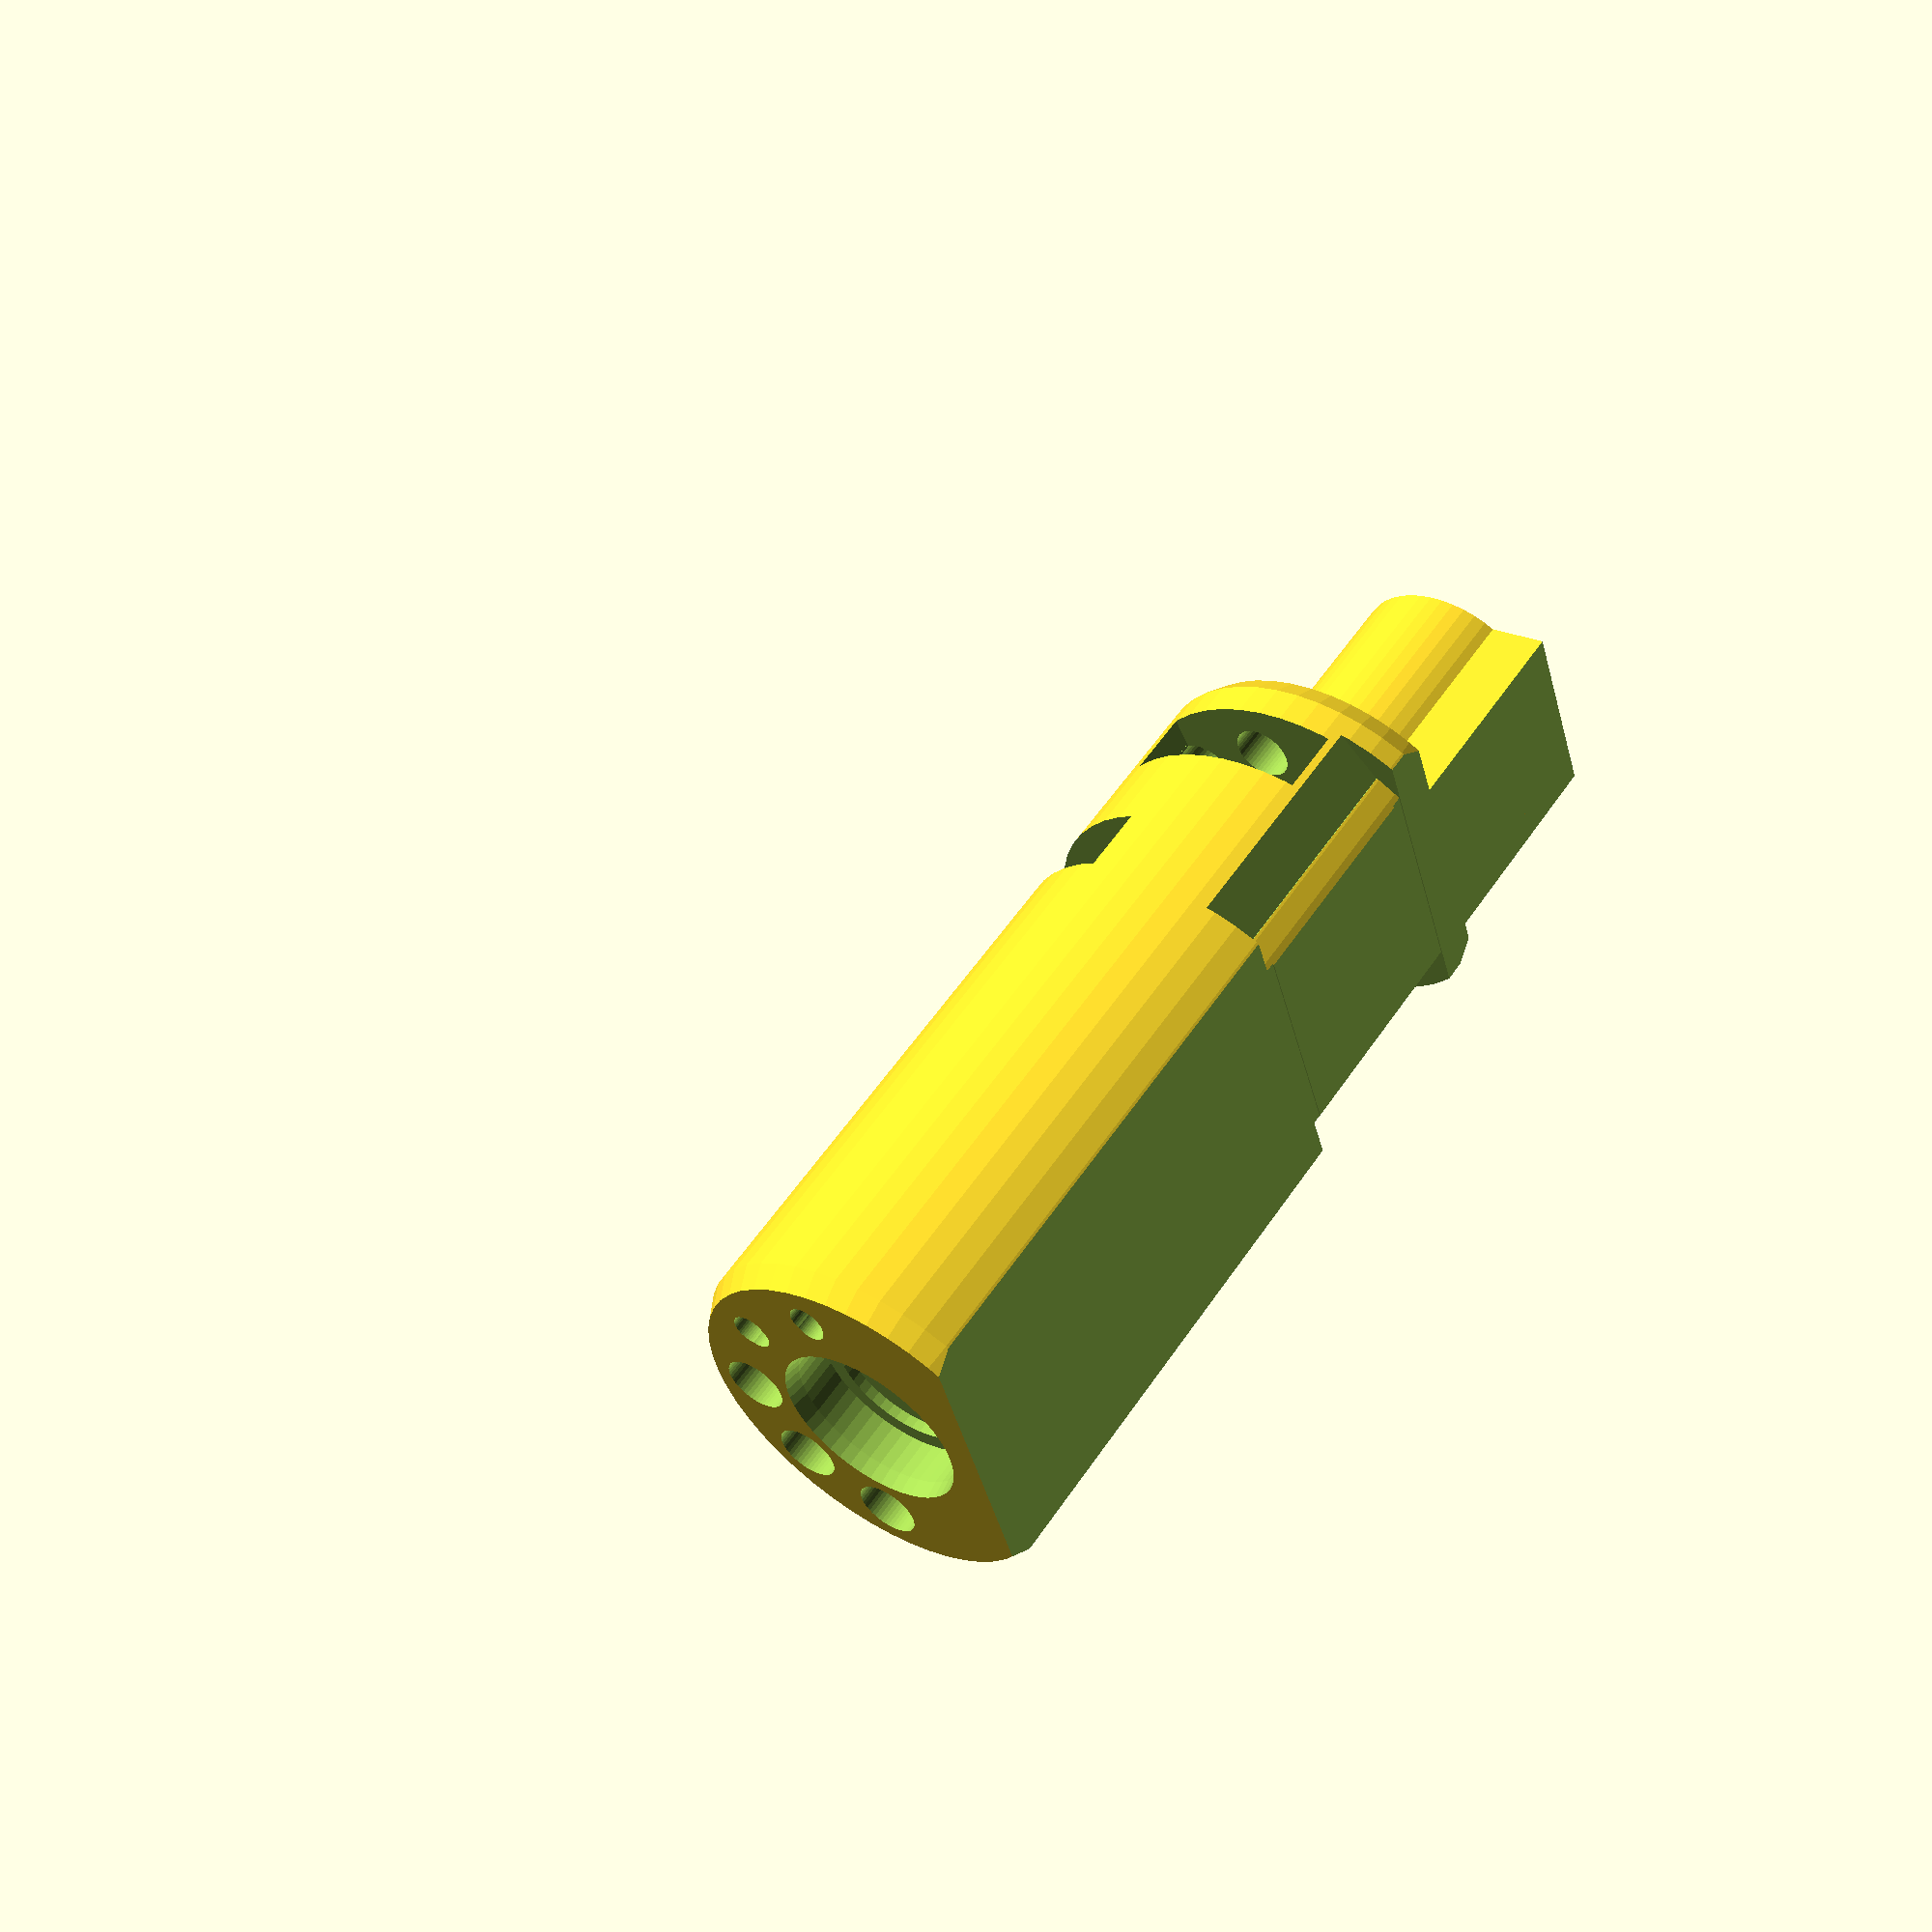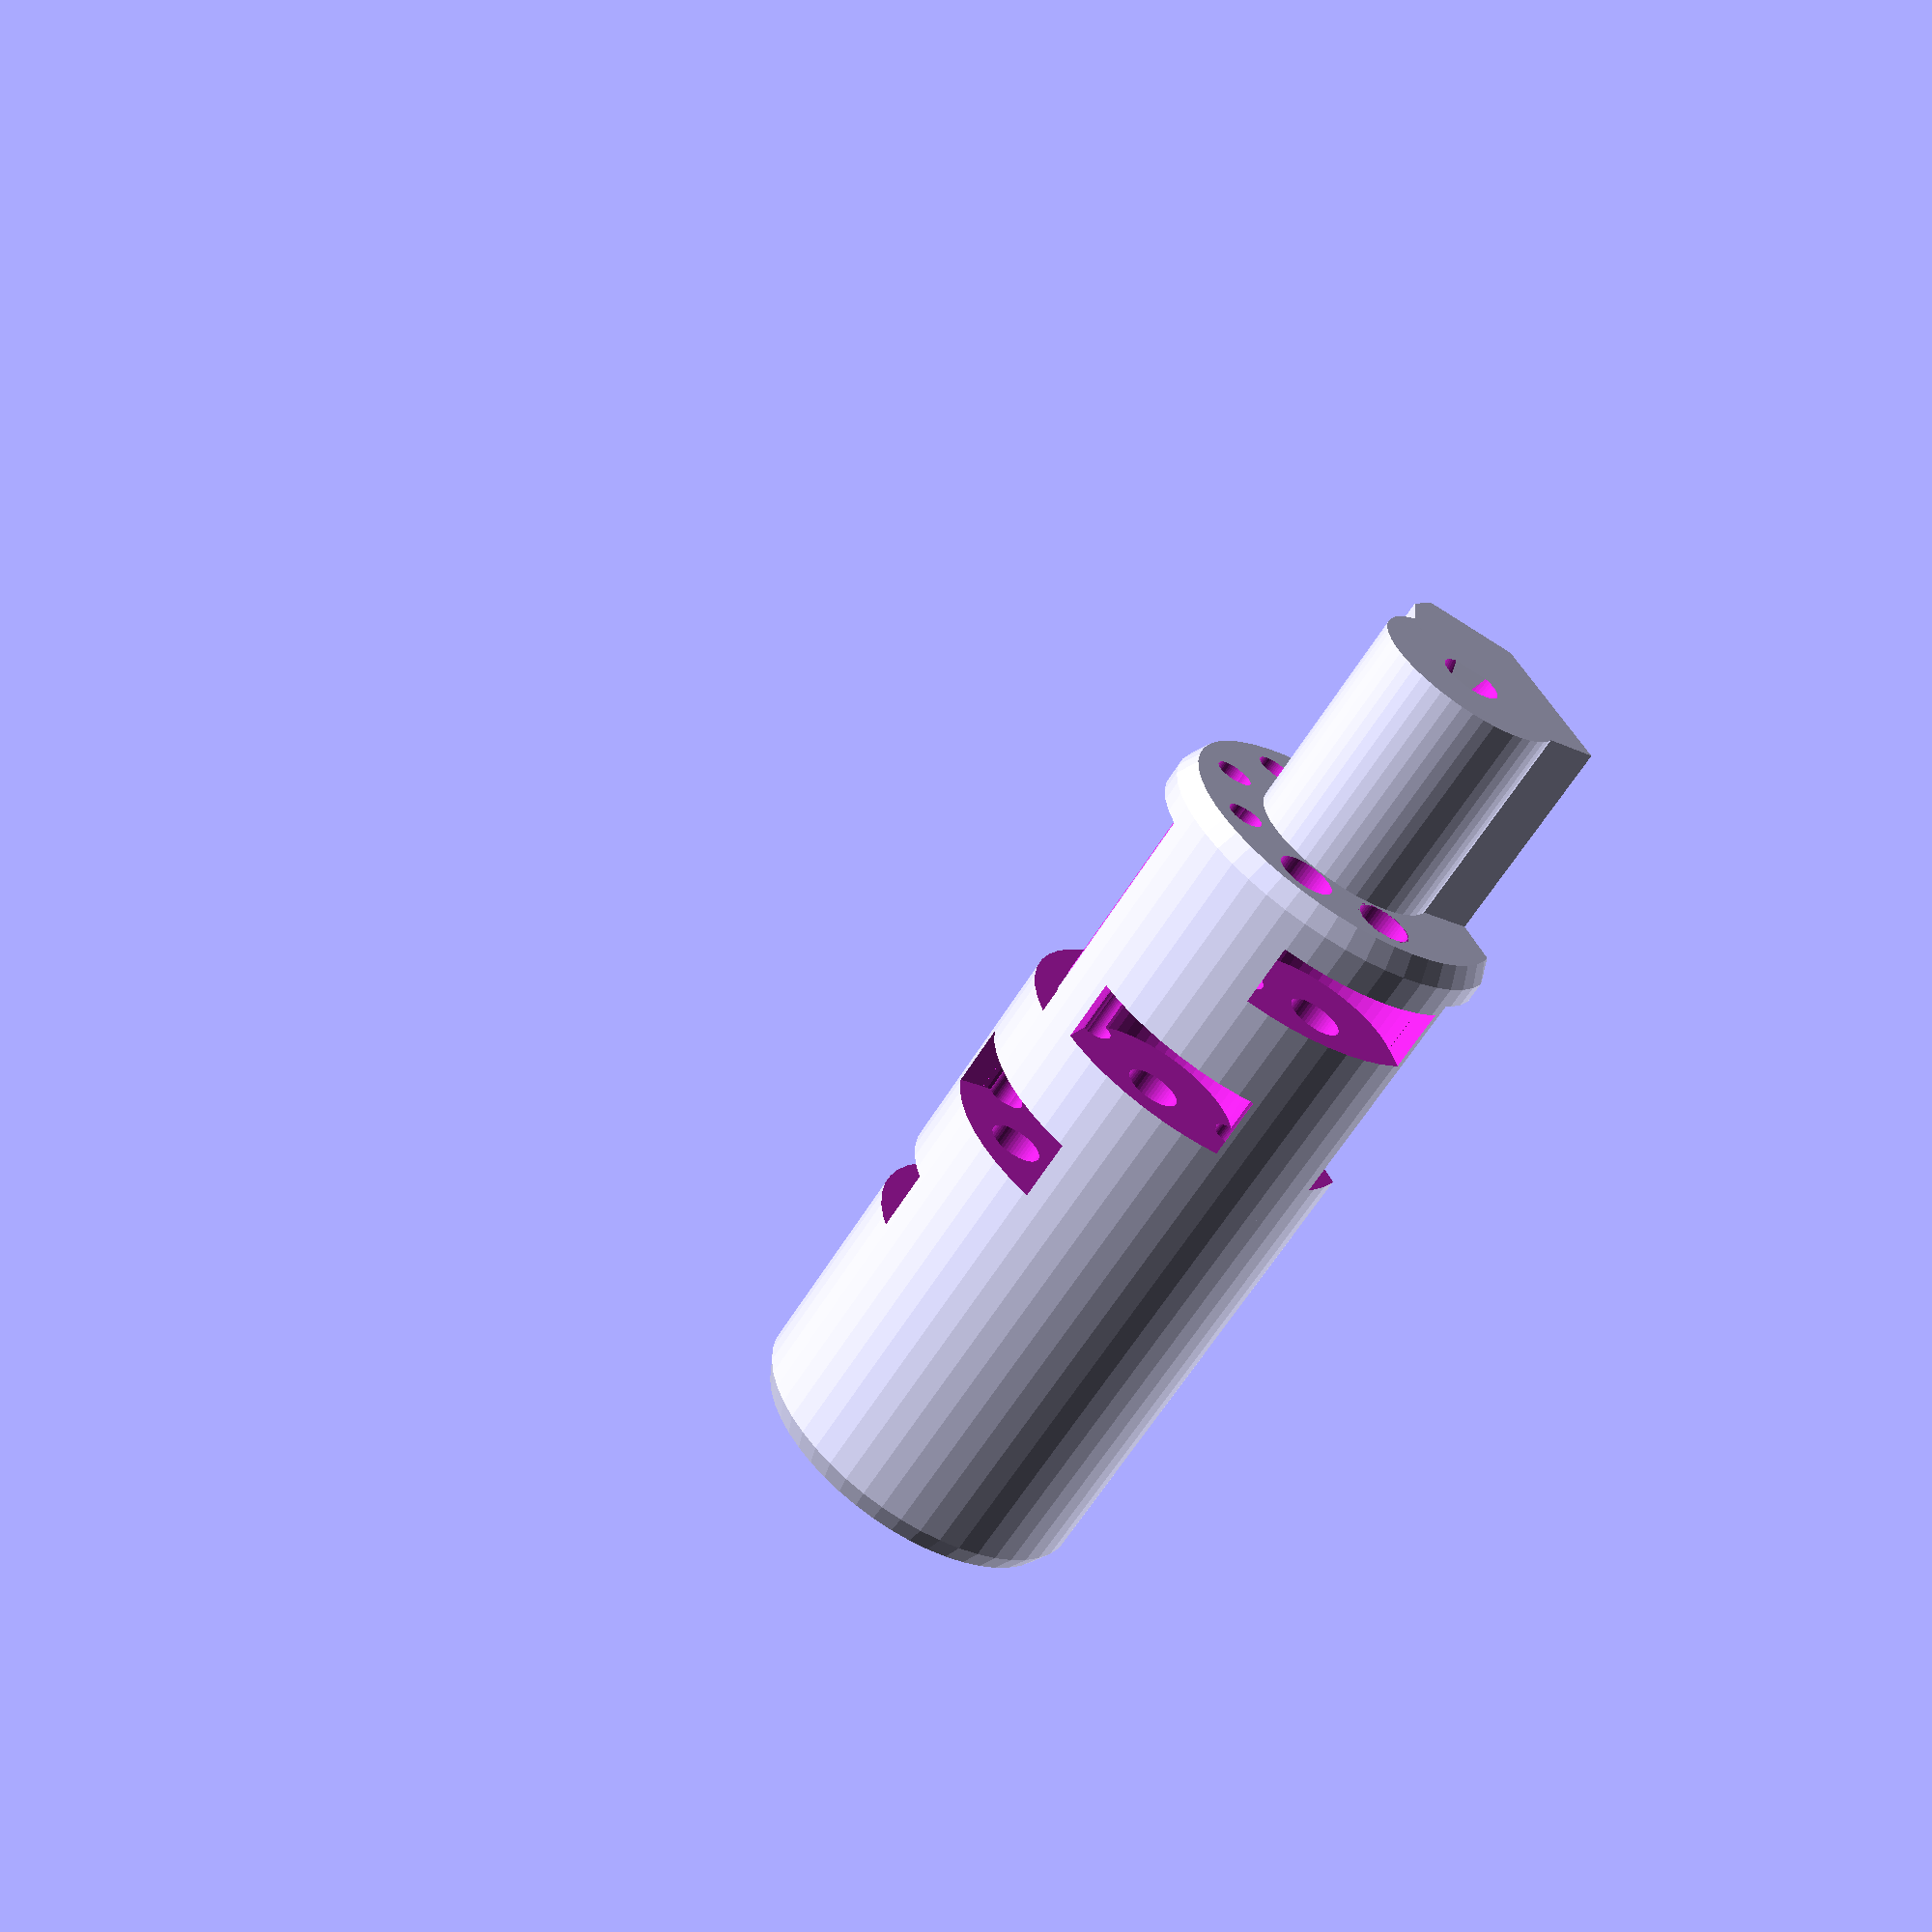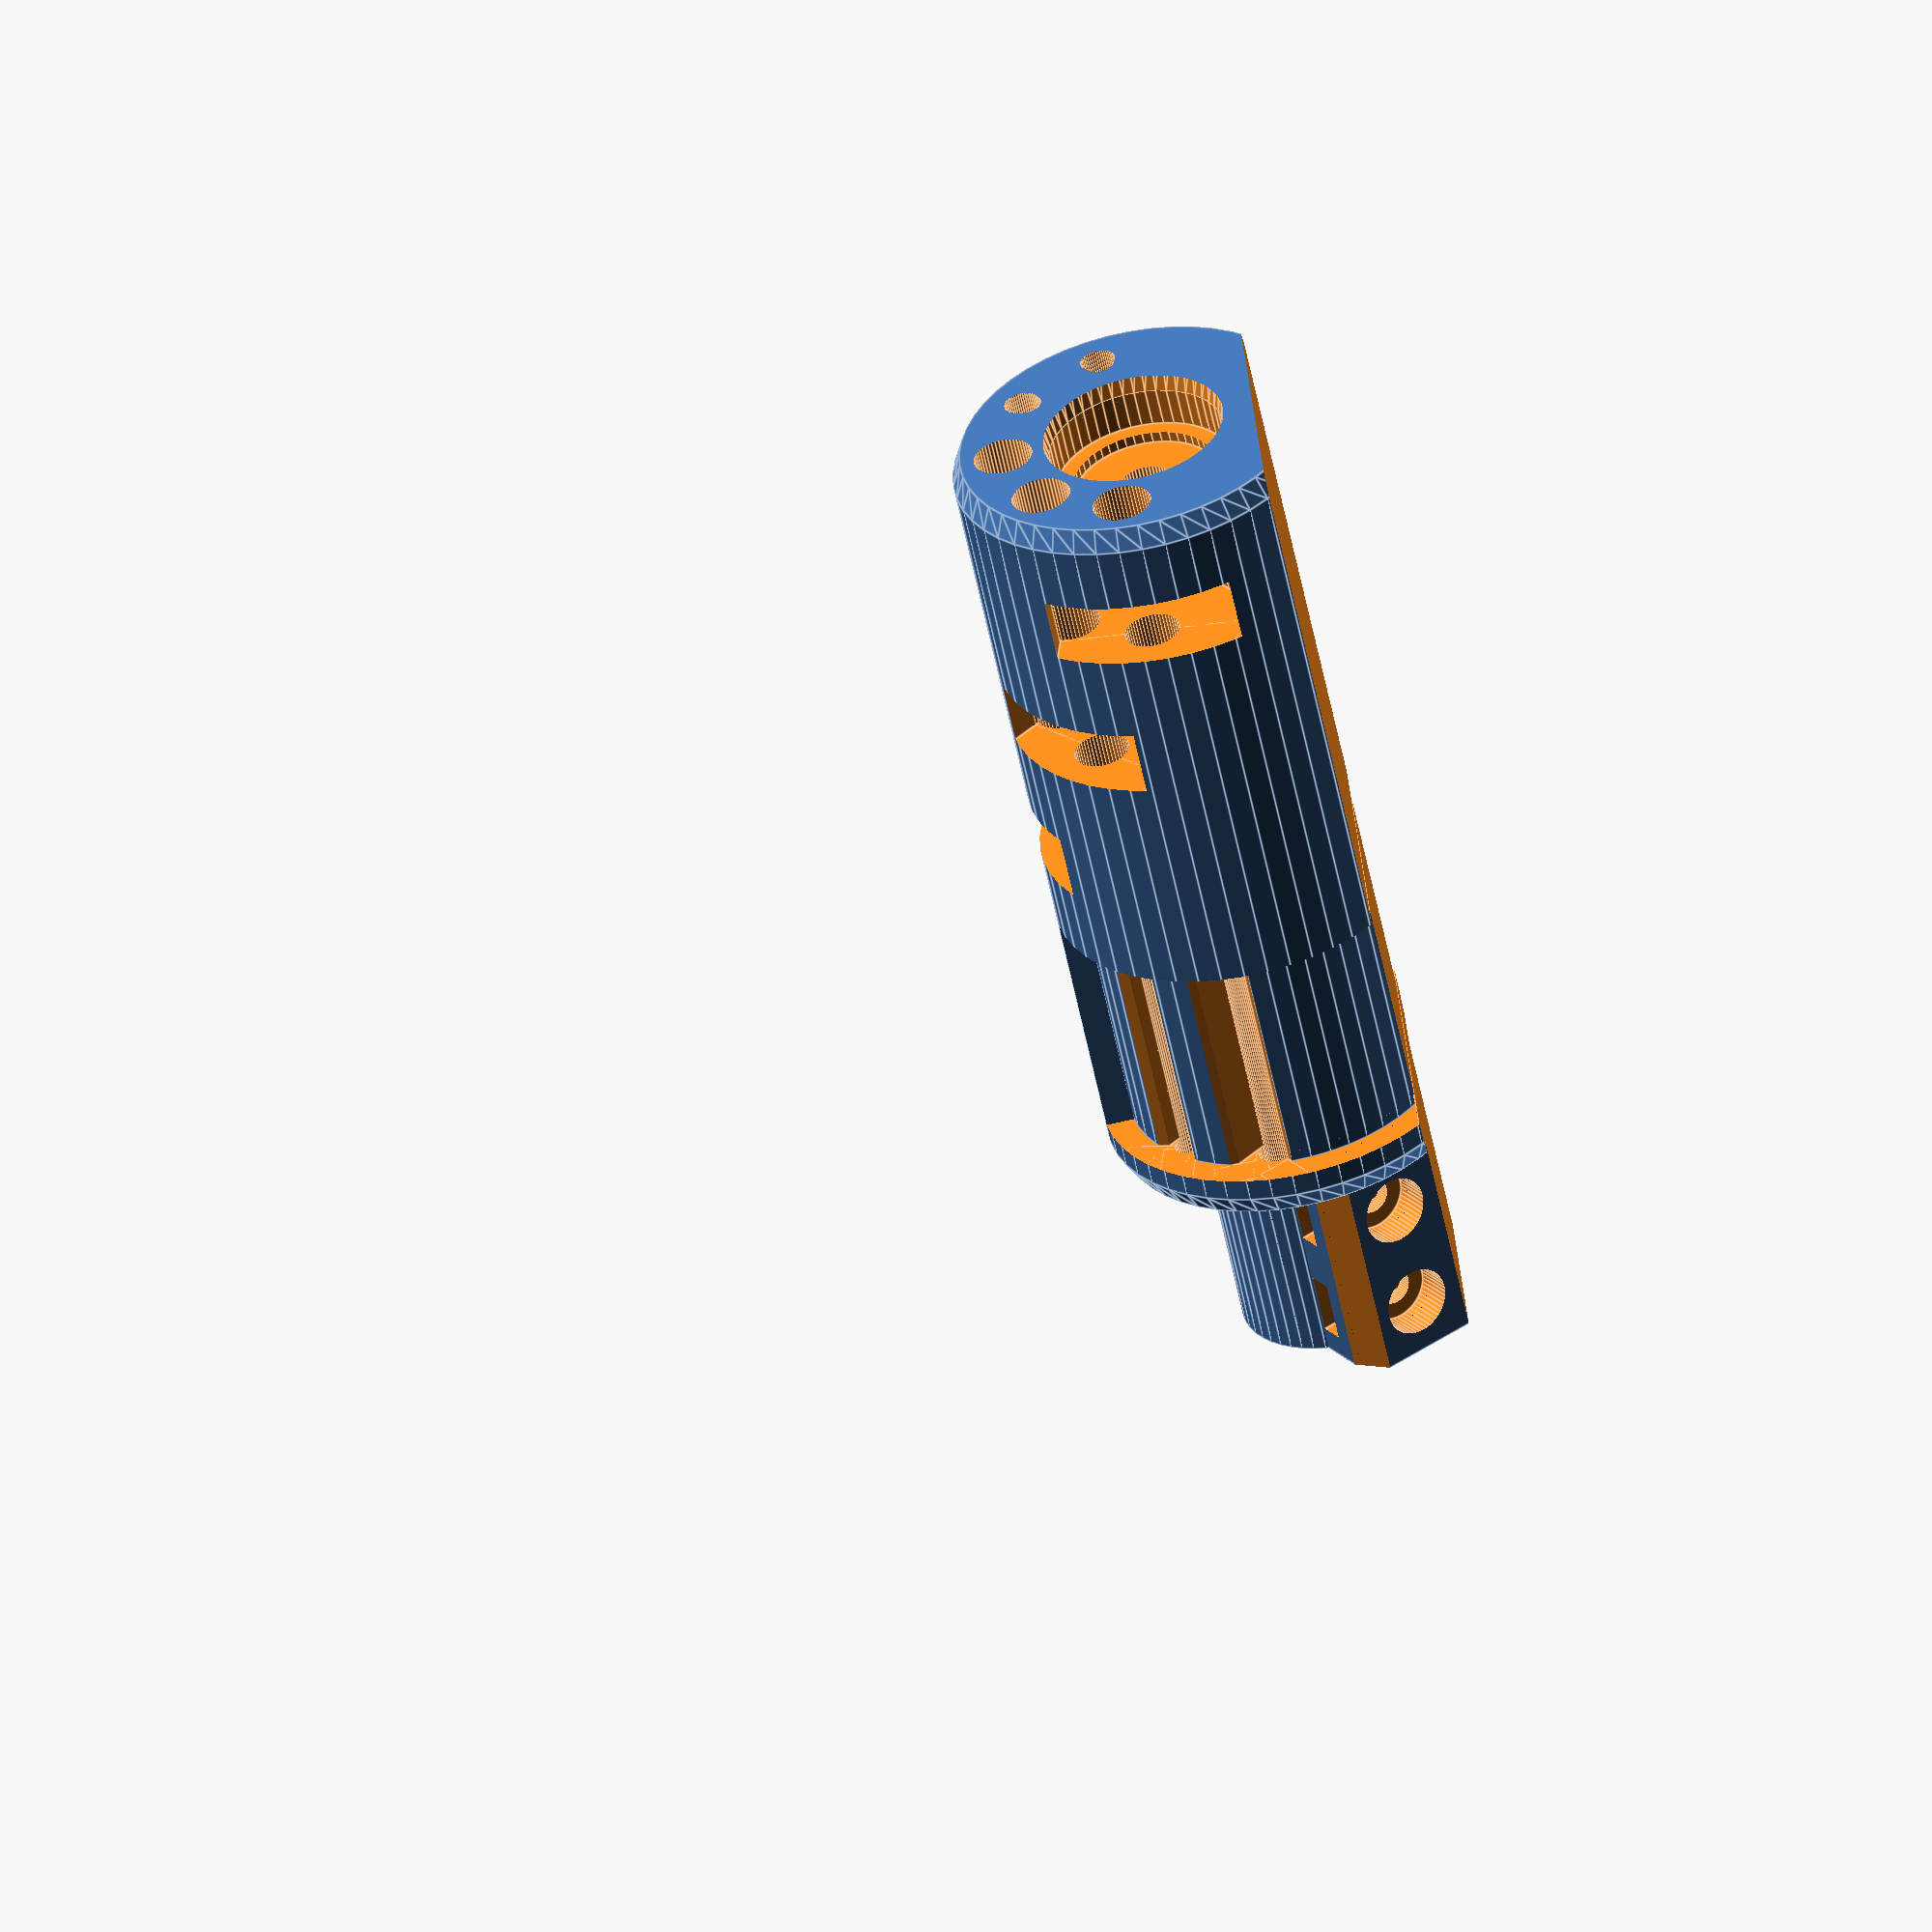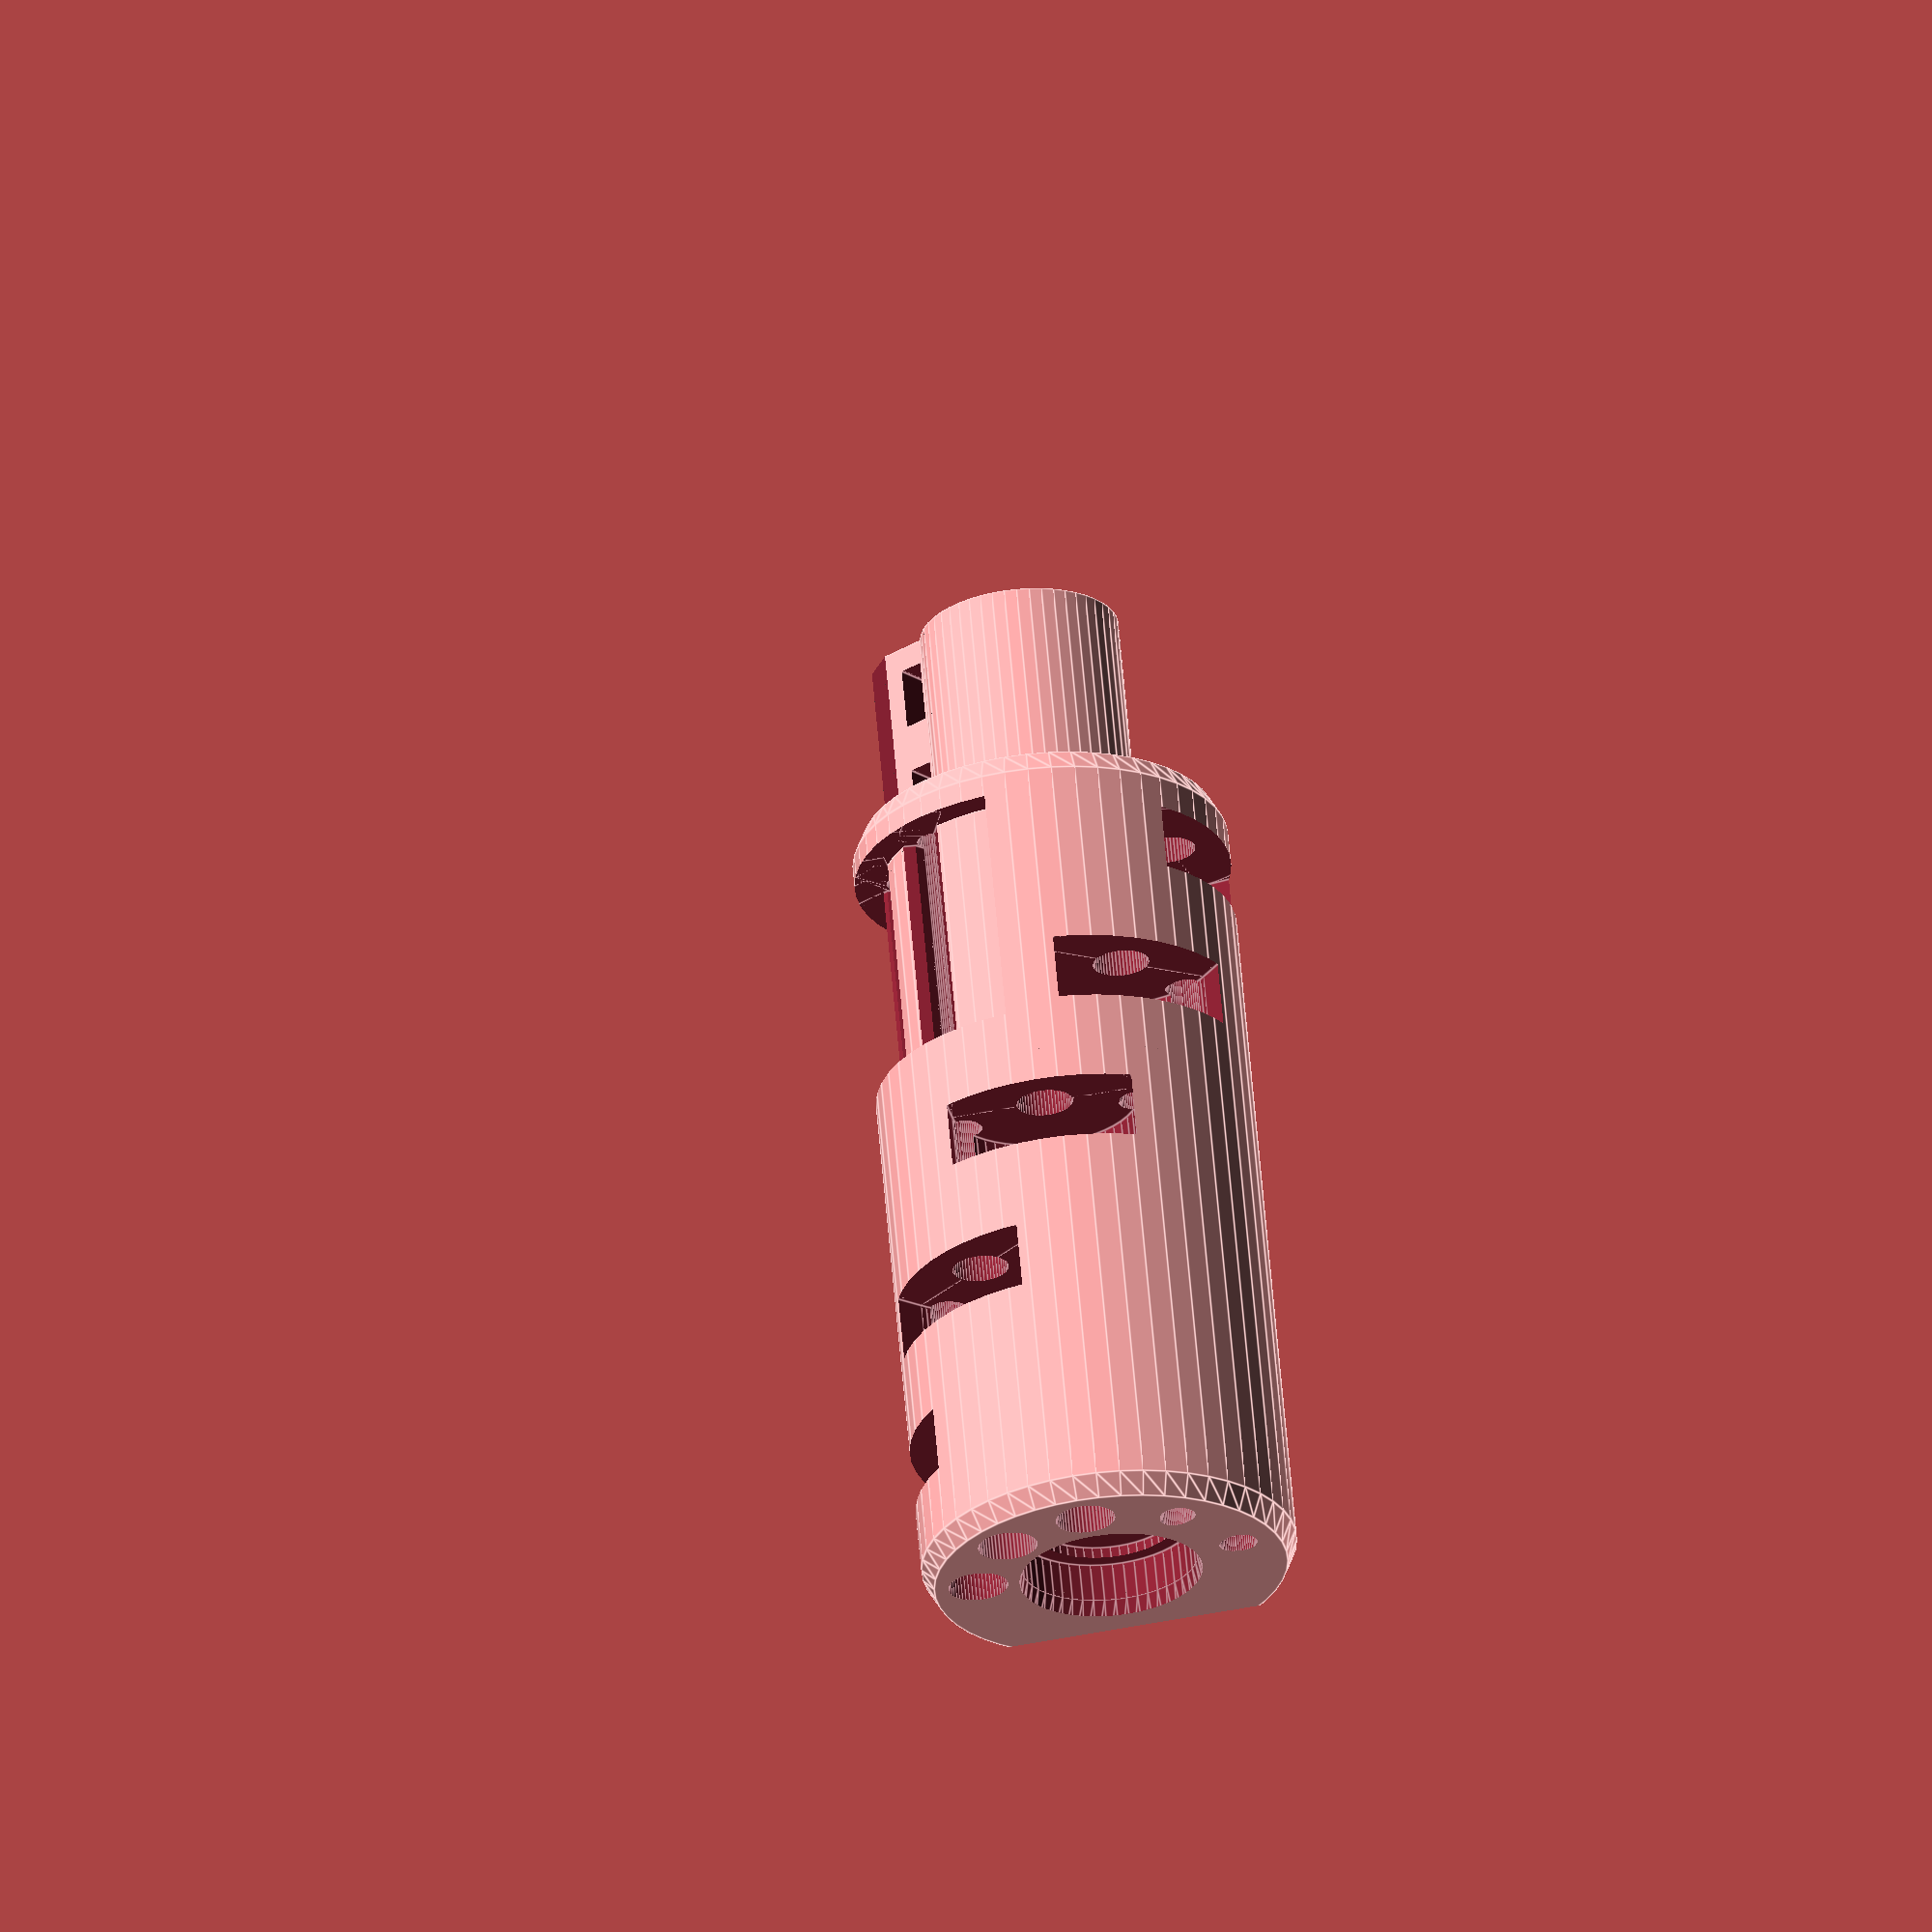
<openscad>
// PRUSA MMU2
// idler
// GNU GPL v3
// Josef Průša <iam@josefprusa.cz> and contributors
// http://www.reprap.org/wiki/Prusa_Mendel
// http://prusamendel.org


module idler_segment_l()
{
    translate([0,0,-12]) rotate([0,90,0]) cylinder(r=8.5, h=6, $fn=50); 
    translate([-6,0,-12]) rotate([0,90,0]) cylinder(r=2.55, h=60, $fn=50); 
    translate([-70,0,-12.5]) rotate([0,90,0]) cylinder(r=1.6, h=75, $fn=50); 
    translate([-70,0,-12]) rotate([0,90,0]) cylinder(r=1.4, h=75, $fn=50); 
    translate([10,0,-12]) rotate([0,90,0]) cylinder(r=2.7, h=44, $fn=50); 
    
    translate([0,-8.5,-32]) cube([6,17,20]);
}
    
module idler_segment_r()
{
    translate([0,0,-12]) rotate([0,90,0]) cylinder(r=8.5, h=6, $fn=50); 
    translate([-48,0,-12]) rotate([0,90,0]) cylinder(r=2.55, h=60, $fn=50); 
    translate([0,0,-12]) rotate([0,90,0]) cylinder(r=1.4, h=80, $fn=50); 
    translate([0,0,-12.5]) rotate([0,90,0]) cylinder(r=1.6, h=80, $fn=50); 
    translate([-48-17,0,-12]) rotate([0,90,0]) cylinder(r=2.7, h=60, $fn=50); 
    
    translate([0,-8.5,-32]) cube([6,17,20]);
}



module idler()
{

    difference()
    {

    union()
        {
            // base body
            translate([-3,0,0]) rotate([0,90,0]) cylinder(r=17, h=71, $fn=50); 
            translate([-5,0,0]) rotate([0,90,0]) cylinder(r2=17,r1=16, h=2, $fn=50); 
            translate([68,0,0]) rotate([0,90,0]) cylinder(r1=17, r2=16, h=2, $fn=50); 
            
            // motor shaft coupling
            rotate([-60,0,0]) 
            difference()
            {
                union()
                {
                    translate([-25,0,0]) rotate([0,90,0]) cylinder(r=9, h=20, $fn=50); 
                    translate([-25,-6,5]) cube([20,12,9]);
                    translate([-25,-5,-5]) rotate([60,0,0]) cube([20,16,10]);
                }
                // screws
                translate([-10,0,0]) cylinder(r=1.6, h=12.5, $fn=50); 
                translate([-10,0,10.4]) cylinder(r=3.1, h=5, $fn=50); 
                translate([-20,0,0]) cylinder(r=1.6, h=12.5, $fn=50);  
                translate([-20,0,10.4]) cylinder(r=3.1, h=5, $fn=50); 
                
                // nuts
                translate([-12.8,-2.8,7]) cube([5.6,10,2]);
                translate([-22.8,-2.8,7]) cube([5.6,10,2]);
                translate([-12.8,2.8,6.9]) cube([5.6,10,2.2]);
                translate([-22.8,2.8,6.9]) cube([5.6,10,2.2]);
                
                
                translate([-26,6.5,10]) rotate([30,0,0]) cube([21,16,10]);
            }
        }


    // shaft reinforcement
    difference()
        {
            translate([-21,0,0]) rotate([0,90,0]) cylinder(r=7, h=15, $fn=50); 
            translate([-21,0,0]) rotate([0,90,0]) cylinder(r=6, h=15, $fn=50); 
            translate([-30,-3,15]) rotate([-60,0,0]) cube([30,100,10]);
        }

    // idler bearing segments
    rotate([-160/2,0,0])
    {
    translate([0,0,0]) idler_segment_r();
    translate([14,0,0]) rotate([40,0,0]) idler_segment_r();
    translate([28,0,0]) rotate([80,0,0]) idler_segment_l();
    translate([42,0,0]) rotate([120,0,0]) idler_segment_l();
    translate([56,0,0]) rotate([160,0,0]) idler_segment_l();    
    }
    
    // shaft
    difference()
    {
        union()
        {
        translate([-26,0,0]) rotate([0,90,0]) cylinder(r=2.55, h=25, $fn=50);
        translate([-26,0,0]) rotate([0,90,0]) cylinder(r2=2.55, r1=3, h=3, $fn=50);
        }
        translate([-25,-0.15,5]) rotate([-60,0,0]) cube([20,12,9]);
    }
    
    translate([62,0,0]) rotate([0,90,0]) cylinder(r=2.55, h=4, $fn=50);
    translate([-26,0,0]) rotate([0,90,0]) cylinder(r=2, h=150, $fn=50);
       
    // shaft bearing
    translate([65,0,0]) rotate([0,90,0]) cylinder(r=8, h=6, $fn=50); 
    translate([64,0,0]) rotate([0,90,0]) cylinder(r=6.5, h=6, $fn=50); 
    translate([68.5,0,0]) rotate([0,90,0]) cylinder(r1=8, r2=9, h=5, $fn=50); 
    
    // endstop cut
    difference()
    {
        translate([-1,0,0]) rotate([0,90,0]) cylinder(r=20, h=22, $fn=50); 
        translate([-1,0,0]) rotate([0,90,0]) cylinder(r=14.5, h=22, $fn=50); 
        difference()
        {
            translate([-5,-48,-30]) cube([30,50,50]);
            translate([-5,-16,9]) cube([30,30,30]);
        }
    }
    
    // removal opening
    translate([-1,6.72,-10.5]) rotate([-50,0,0]) cube([22,10,3.2]);
    translate([-1,8,-10.5]) rotate([-110,0,0]) cube([22,5,3.2]);
    translate([-1,8,-12.2]) rotate([-10,0,0]) cube([22,5,3.2]);
    
    translate([-1,14,-6.8]) rotate([40,0,0]) cube([22,3,5]);
    translate([-1,13,-8]) rotate([00,0,0]) cube([22,3,5]);
    translate([-1,12,-4]) rotate([-10,0,0]) cube([22,5,3.2]);
    translate([-1,15.5,-4]) rotate([30,0,0]) cube([22,5,3.2]);
    
    translate([-1,-20,10.9]) rotate([0,0,0]) cube([1,50,5]);    
    translate([20,-20,10.9]) rotate([0,0,0]) cube([1,50,5]);    
    
    
    translate([-1,-19.95,4.0]) rotate([30,0,0]) cube([22,10,10]);
    
    // flat bottom
    translate([-30,-25,11]) cube([150,50,15]);
    
    // version
    //translate([6,-1.5,10.5]) rotate([0,0,0]) linear_extrude(height = 0.8) 
    //{ text("M1",font = "helvetica:style=Bold", size=5, center=true); }    
    }
}


rotate([0,180,0]) 
idler();




    
    
    
    
    
    
    
</openscad>
<views>
elev=156.0 azim=25.0 roll=52.7 proj=p view=solid
elev=22.8 azim=326.2 roll=50.5 proj=p view=wireframe
elev=261.0 azim=23.9 roll=77.6 proj=o view=edges
elev=205.3 azim=84.9 roll=168.9 proj=o view=edges
</views>
